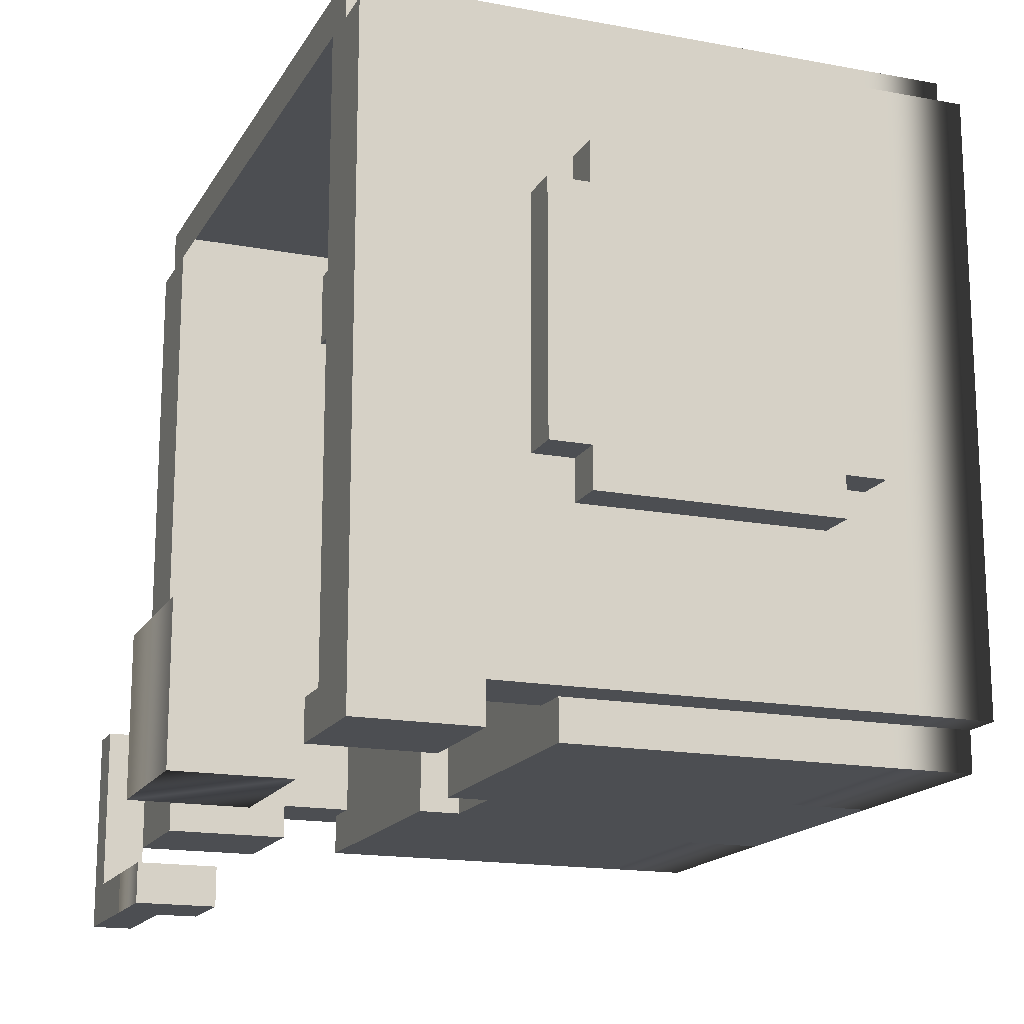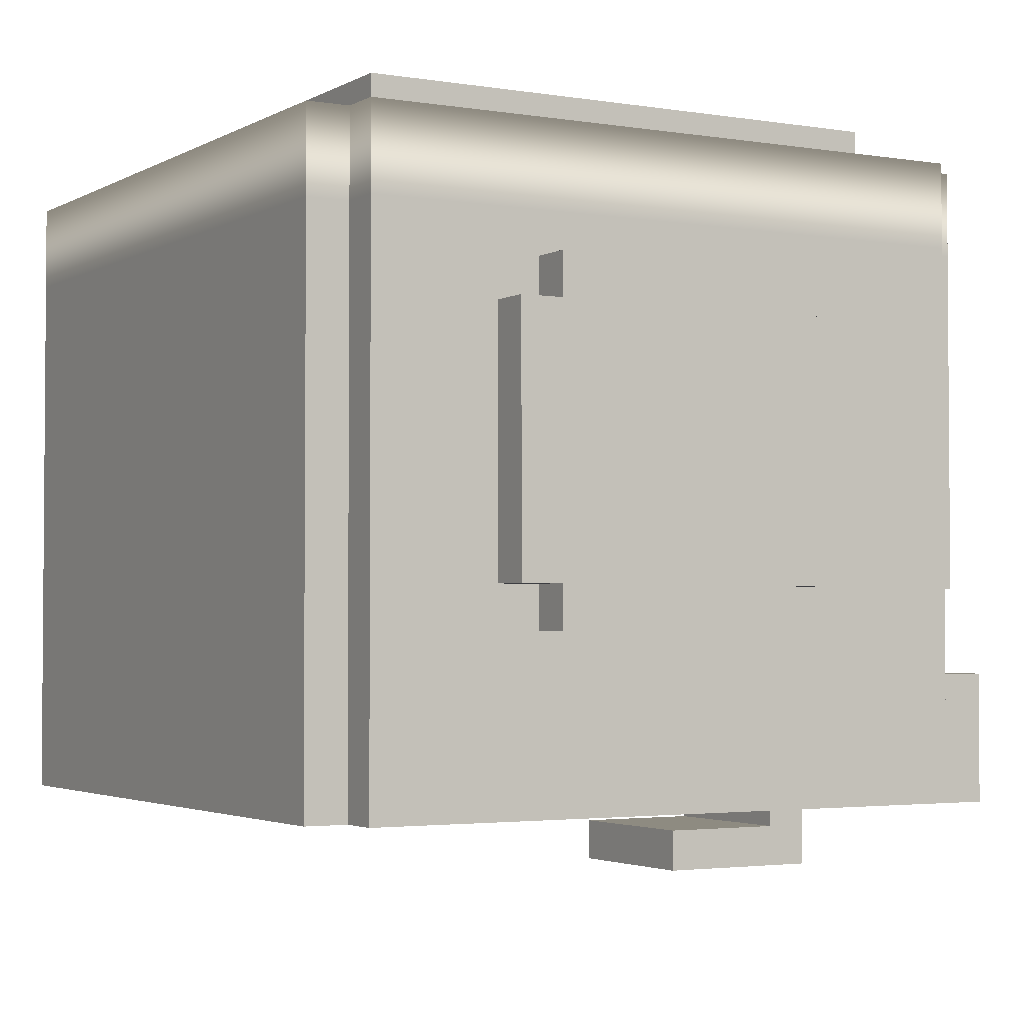
<metadata>
{"format":"obj","ext":"obj","renderer":"f3d","projection":"perspective","resolution":1024,"background":"white","views":[{"elev":-16.5,"azim":-110.9,"up":"+Y"},{"elev":-2.7,"azim":-119.8,"up":"+Z"}]}
</metadata>
<code>
g royale_cybercop_helmet
v -0.3001 -0.258 0.1912
v -0.3001 -0.258 0.02449
v -0.3001 0.2422 0.02449
v -0.3001 0.2422 0.1912
v -0.3001 -0.2914 0.1245
v -0.3001 -0.2914 0.02449
v -0.3001 -0.258 0.1245
v 0.2334 0.2422 0.02449
v 0.2334 0.2422 0.1912
v 0.2334 -0.258 0.1912
v 0.2334 -0.258 0.02449
v -0.3335 -0.09129 0.1912
v -0.3335 -0.09129 0.1579
v -0.3335 0.1088 0.1579
v -0.3335 0.1088 0.1912
v -0.3335 0.1088 0.3913
v -0.3335 -0.09129 0.3913
v -0.3335 -0.1246 0.3913
v -0.3335 -0.1246 0.1912
v -0.3335 -0.09129 0.4247
v -0.3335 0.1088 0.4247
v -0.3335 0.1422 0.1912
v -0.3335 0.1422 0.3913
v -0.2668 -0.2914 0.458
v -0.2668 -0.2914 0.1912
v -0.2668 -0.258 0.1912
v -0.2668 -0.258 0.458
v -0.2668 -0.2914 0.5248
v -0.2668 -0.258 0.5248
v -0.2668 0.2422 0.458
v -0.2668 0.2422 0.02449
v -0.2668 0.2755 0.02449
v -0.2668 0.2755 0.458
v -0.2668 0.2422 0.5248
v -0.2668 0.2755 0.5248
v -0.2334 -0.2247 0.5581
v -0.2334 -0.2247 0.5247
v -0.2334 0.2088 0.5247
v -0.2334 0.2088 0.5581
v -0.0667 -0.258 -0.008862
v -0.0667 -0.2914 -0.04221
v -0.0667 -0.158 -0.04221
v -0.0667 -0.158 -0.008862
v -0.0667 -0.2914 0.05784
v -0.0667 -0.258 0.05784
v 0.03335 -0.2914 0.2246
v 0.03335 -0.2914 0.1912
v 0.03335 -0.258 0.1912
v 0.03335 -0.258 0.2246
v 0.03335 -0.258 0.2246
v 0.03335 -0.258 0.1912
v 0.03335 -0.2247 0.1912
v 0.03335 -0.2247 0.2246
v 0.1667 -0.3581 0.05784
v 0.1667 -0.3581 -0.008862
v 0.1667 -0.3247 -0.008862
v 0.1667 -0.3247 0.05784
v 0.2001 -0.2914 0.1245
v 0.2001 -0.2914 0.02449
v 0.2001 -0.258 0.02449
v 0.2001 -0.258 0.1245
v 0.2334 -0.3581 0.02449
v 0.2334 -0.3581 -0.008862
v 0.2334 -0.3247 -0.008862
v 0.2334 -0.3247 0.02449
v -0.3001 -0.258 0.458
v -0.3001 -0.258 0.1912
v -0.3001 0.2422 0.1912
v -0.3001 0.2422 0.458
v -0.3001 -0.258 0.5248
v -0.3001 0.2422 0.5248
v 0.3001 -0.3247 0.02449
v 0.3001 -0.3247 -0.008862
v 0.3001 -0.1913 -0.008862
v 0.3001 -0.1913 0.02449
v -0.2334 -0.258 0.02449
v -0.2334 -0.258 0.1912
v -0.2334 0.2422 0.02449
v -0.2334 0.2422 0.1912
v 0.3001 -0.258 0.02449
v 0.3001 -0.258 0.1912
v 0.3001 0.2422 0.02449
v 0.3001 0.2422 0.1912
v 0.3001 -0.258 0.458
v 0.3001 0.2422 0.458
v 0.3001 0.2422 0.5248
v 0.3001 -0.258 0.5248
v -0.2001 -0.2914 0.02449
v -0.2001 -0.2914 0.1245
v -0.2001 -0.258 0.02449
v -0.2001 -0.258 0.1245
v -0.03335 -0.2914 0.1912
v -0.03335 -0.2914 0.2246
v -0.03335 -0.258 0.1912
v -0.03335 -0.258 0.2246
v -0.03335 -0.258 0.1912
v -0.03335 -0.258 0.2246
v -0.03335 -0.2247 0.1912
v -0.03335 -0.2247 0.2246
v 0.0667 -0.2914 -0.04221
v 0.0667 -0.258 -0.008862
v 0.0667 -0.158 -0.04221
v 0.0667 -0.158 -0.008862
v 0.0667 -0.2914 0.05784
v 0.0667 -0.258 0.05784
v 0.2334 -0.3581 -0.008862
v 0.2334 -0.3581 0.05784
v 0.2334 -0.3247 -0.008862
v 0.2334 -0.3247 0.05784
v 0.2334 -0.2247 0.5247
v 0.2334 -0.2247 0.5581
v 0.2334 0.2088 0.5247
v 0.2334 0.2088 0.5581
v 0.2668 -0.2914 0.1912
v 0.2668 -0.2914 0.458
v 0.2668 -0.258 0.1912
v 0.2668 -0.258 0.458
v 0.2668 -0.258 0.5248
v 0.2668 -0.2914 0.5248
v 0.2668 0.2422 0.02449
v 0.2668 0.2422 0.458
v 0.2668 0.2755 0.02449
v 0.2668 0.2755 0.458
v 0.2668 0.2755 0.5248
v 0.2668 0.2422 0.5248
v 0.3001 -0.2914 0.02449
v 0.3001 -0.2914 0.1245
v 0.3001 -0.258 0.02449
v 0.3001 -0.258 0.1245
v 0.3335 -0.09129 0.1579
v 0.3335 -0.09129 0.1912
v 0.3335 0.1088 0.1579
v 0.3335 0.1088 0.1912
v 0.3335 -0.09129 0.3913
v 0.3335 -0.1246 0.3913
v 0.3335 -0.1246 0.1912
v 0.3335 0.1088 0.3913
v 0.3335 0.1422 0.1912
v 0.3335 0.1422 0.3913
v 0.3335 -0.09129 0.4247
v 0.3335 0.1088 0.4247
v 0.3335 -0.1246 0.1579
v 0.3335 -0.09129 0.05784
v 0.3335 -0.1246 0.09119
v 0.3335 -0.158 0.09119
v 0.3335 -0.158 0.05784
v 0.3335 -0.1913 0.05784
v 0.3335 -0.158 0.02449
v 0.3335 -0.1913 0.02449
v 0.3335 -0.3581 0.02449
v 0.3335 -0.1913 -0.008862
v 0.3335 -0.3581 -0.008862
v 0.0667 -0.2914 -0.04221
v -0.0667 -0.2914 -0.04221
v -0.0667 -0.2914 0.05784
v 0.0667 -0.2914 0.05784
v 0.2334 -0.3581 -0.008862
v 0.1667 -0.3581 -0.008862
v 0.1667 -0.3581 0.05784
v 0.2334 -0.3581 0.05784
v 0.3335 -0.3581 -0.008862
v 0.2334 -0.3581 0.02449
v 0.3335 -0.3581 0.02449
v -0.2001 -0.2914 0.02449
v -0.3001 -0.2914 0.02449
v -0.3001 -0.2914 0.1245
v -0.2001 -0.2914 0.1245
v -0.1 -0.2914 0.458
v -0.2668 -0.2914 0.1912
v -0.2668 -0.2914 0.458
v -0.03335 -0.2914 0.2246
v 0.1 -0.2914 0.458
v -0.1 -0.2914 0.5248
v 0.1 -0.2914 0.5248
v 0.03335 -0.2914 0.2246
v 0.2668 -0.2914 0.1912
v 0.2668 -0.2914 0.458
v -0.03335 -0.2914 0.1912
v 0.03335 -0.2914 0.1912
v -0.1 -0.2914 0.5248
v -0.2668 -0.2914 0.5248
v 0.2668 -0.2914 0.5248
v 0.1 -0.2914 0.5248
v 0.3001 -0.2914 0.02449
v 0.2001 -0.2914 0.02449
v 0.2001 -0.2914 0.1245
v 0.3001 -0.2914 0.1245
v -0.2334 -0.258 0.02449
v -0.3001 -0.258 0.02449
v -0.3001 -0.258 0.1912
v -0.2334 -0.258 0.1912
v 0.2334 -0.258 0.1912
v 0.3001 -0.258 0.1912
v 0.3001 -0.258 0.02449
v 0.2334 -0.258 0.02449
v 0.2668 -0.258 0.1912
v 0.2668 -0.258 0.458
v 0.3001 -0.258 0.458
v 0.3001 -0.258 0.5248
v 0.2668 -0.258 0.5248
v -0.03335 -0.258 0.2246
v -0.03335 -0.258 0.1912
v -0.2668 -0.258 0.1912
v 0.2668 -0.258 0.1912
v 0.03335 -0.258 0.1912
v 0.03335 -0.258 0.2246
v 0.03335 -0.2247 0.1912
v -0.03335 -0.2247 0.1912
v -0.03335 -0.2247 0.2246
v 0.03335 -0.2247 0.2246
v 0.2334 -0.2247 0.5247
v -0.2334 -0.2247 0.5247
v -0.2334 -0.2247 0.5581
v 0.2334 -0.2247 0.5581
v 0.3335 -0.1913 0.02449
v 0.3001 -0.1913 0.02449
v 0.3001 -0.1913 0.05784
v 0.3335 -0.1913 0.05784
v 0.3335 -0.158 0.05784
v 0.3001 -0.158 0.05784
v 0.3001 -0.158 0.09119
v 0.3335 -0.158 0.09119
v 0.3335 -0.1246 0.09119
v 0.3001 -0.1246 0.09119
v 0.3001 -0.1246 0.1579
v 0.3335 -0.1246 0.1579
v -0.2668 -0.258 0.1912
v -0.3001 -0.258 0.1912
v -0.3001 -0.258 0.458
v -0.2668 -0.258 0.458
v -0.2668 -0.258 0.5248
v -0.3001 -0.258 0.5248
v -0.3001 -0.1246 0.1912
v -0.3335 -0.1246 0.1912
v -0.3335 -0.1246 0.3913
v -0.3001 -0.1246 0.3913
v 0.3335 -0.1246 0.1912
v 0.3001 -0.1246 0.1912
v 0.3001 -0.1246 0.3913
v 0.3335 -0.1246 0.3913
v -0.3001 -0.09129 0.1579
v -0.3335 -0.09129 0.1579
v -0.3335 -0.09129 0.1912
v -0.3001 -0.09129 0.1912
v -0.3001 -0.09129 0.3913
v -0.3335 -0.09129 0.3913
v -0.3335 -0.09129 0.4247
v -0.3001 -0.09129 0.4247
v 0.3335 -0.09129 0.1579
v 0.3001 -0.09129 0.1579
v 0.3001 -0.09129 0.1912
v 0.3335 -0.09129 0.1912
v 0.3335 -0.09129 0.3913
v 0.3001 -0.09129 0.3913
v 0.3001 -0.09129 0.4247
v 0.3335 -0.09129 0.4247
v 0.2334 0.1755 0.1579
v -0.2334 0.1755 0.1579
v -0.2334 0.1755 0.1912
v 0.2334 0.1755 0.1912
v -0.0667 -0.258 -0.008862
v 0.0667 -0.258 -0.008862
v -0.0667 -0.258 0.05784
v 0.0667 -0.258 0.05784
v -0.0667 -0.158 -0.04221
v 0.0667 -0.158 -0.04221
v -0.0667 -0.158 -0.008862
v 0.0667 -0.158 -0.008862
v 0.1667 -0.3247 -0.008862
v 0.2334 -0.3247 -0.008862
v 0.1667 -0.3247 0.05784
v 0.2334 -0.3247 0.05784
v 0.3001 -0.3247 -0.008862
v 0.2334 -0.3247 0.02449
v 0.3001 -0.3247 0.02449
v -0.3001 -0.258 0.02449
v -0.2001 -0.258 0.02449
v -0.3001 -0.258 0.1245
v -0.2001 -0.258 0.1245
v 0.2001 -0.258 0.02449
v 0.3001 -0.258 0.02449
v 0.2001 -0.258 0.1245
v 0.3001 -0.258 0.1245
v 0.3001 -0.1913 -0.008862
v 0.3335 -0.1913 -0.008862
v 0.3001 -0.1913 0.02449
v 0.3335 -0.1913 0.02449
v 0.3001 -0.158 0.02449
v 0.3335 -0.158 0.02449
v 0.3001 -0.158 0.05784
v 0.3335 -0.158 0.05784
v 0.3001 -0.09129 0.05784
v 0.3335 -0.09129 0.05784
v 0.3001 -0.09129 0.1579
v 0.3335 -0.09129 0.1579
v -0.2334 0.2088 0.5247
v 0.2334 0.2088 0.5247
v -0.2334 0.2088 0.5581
v 0.2334 0.2088 0.5581
v -0.3001 0.2422 0.02449
v -0.2334 0.2422 0.02449
v -0.3001 0.2422 0.1912
v -0.2334 0.2422 0.1912
v 0.2334 0.2422 0.02449
v 0.3001 0.2422 0.02449
v 0.2334 0.2422 0.1912
v 0.3001 0.2422 0.1912
v 0.2668 0.2422 0.1912
v 0.2668 0.2422 0.458
v 0.3001 0.2422 0.458
v 0.2668 0.2422 0.5248
v 0.3001 0.2422 0.5248
v -0.2668 0.2755 0.02449
v 0.2668 0.2755 0.02449
v -0.2668 0.2755 0.458
v 0.2668 0.2755 0.458
v -0.2668 0.2755 0.5248
v 0.2668 0.2755 0.5248
v -0.3335 0.1088 0.1579
v -0.3001 0.1088 0.1579
v -0.3335 0.1088 0.1912
v -0.3001 0.1088 0.1912
v -0.3335 0.1088 0.3913
v -0.3001 0.1088 0.3913
v -0.3335 0.1088 0.4247
v -0.3001 0.1088 0.4247
v 0.3001 0.1088 0.1579
v 0.3335 0.1088 0.1579
v 0.3001 0.1088 0.1912
v 0.3335 0.1088 0.1912
v 0.3001 0.1088 0.3913
v 0.3335 0.1088 0.3913
v 0.3001 0.1088 0.4247
v 0.3335 0.1088 0.4247
v -0.3335 0.1422 0.1912
v -0.3001 0.1422 0.1912
v -0.3335 0.1422 0.3913
v -0.3001 0.1422 0.3913
v 0.3001 0.1422 0.1912
v 0.3335 0.1422 0.1912
v 0.3001 0.1422 0.3913
v 0.3335 0.1422 0.3913
v -0.3001 0.2422 0.1912
v -0.2668 0.2422 0.1912
v -0.3001 0.2422 0.458
v -0.2668 0.2422 0.458
v -0.3001 0.2422 0.5248
v -0.2668 0.2422 0.5248
v -0.0667 -0.158 -0.04221
v -0.0667 -0.2914 -0.04221
v 0.0667 -0.2914 -0.04221
v 0.0667 -0.158 -0.04221
v 0.1667 -0.3247 -0.008862
v 0.1667 -0.3581 -0.008862
v 0.2334 -0.3581 -0.008862
v 0.2334 -0.3247 -0.008862
v 0.2334 -0.3247 -0.008862
v 0.2334 -0.3581 -0.008862
v 0.3335 -0.3581 -0.008862
v 0.3001 -0.3247 -0.008862
v 0.3001 -0.1913 -0.008862
v 0.3335 -0.1913 -0.008862
v 0.3001 -0.158 0.02449
v 0.3001 -0.1913 0.02449
v 0.3335 -0.1913 0.02449
v 0.3335 -0.158 0.02449
v 0.3001 -0.09129 0.05784
v 0.3001 -0.158 0.05784
v 0.3335 -0.158 0.05784
v 0.3335 -0.09129 0.05784
v -0.3335 0.1088 0.1579
v -0.3335 -0.09129 0.1579
v -0.3001 -0.09129 0.1579
v -0.3001 0.1088 0.1579
v 0.3001 0.1088 0.1579
v 0.3001 -0.09129 0.1579
v 0.3335 -0.09129 0.1579
v 0.3335 0.1088 0.1579
v -0.3335 -0.09129 0.1912
v -0.3335 -0.1246 0.1912
v -0.3001 -0.1246 0.1912
v -0.3001 -0.09129 0.1912
v 0.3001 -0.09129 0.1912
v 0.3001 -0.1246 0.1912
v 0.3335 -0.1246 0.1912
v 0.3335 -0.09129 0.1912
v -0.3335 0.1422 0.1912
v -0.3335 0.1088 0.1912
v -0.3001 0.1088 0.1912
v -0.3001 0.1422 0.1912
v 0.3001 0.1422 0.1912
v 0.3001 0.1088 0.1912
v 0.3335 0.1088 0.1912
v 0.3335 0.1422 0.1912
v -0.3001 -0.258 0.02449
v -0.3001 -0.2914 0.02449
v -0.2001 -0.2914 0.02449
v -0.2001 -0.258 0.02449
v -0.3001 0.2422 0.02449
v -0.2334 -0.258 0.02449
v -0.2334 0.2422 0.02449
v 0.2001 -0.258 0.02449
v 0.2001 -0.2914 0.02449
v 0.3001 -0.2914 0.02449
v 0.3001 -0.258 0.02449
v 0.2334 0.2422 0.02449
v 0.2334 -0.258 0.02449
v 0.3001 0.2422 0.02449
v -0.2668 0.2755 0.02449
v -0.2668 0.2422 0.02449
v 0.2668 0.2422 0.02449
v 0.2668 0.2755 0.02449
v -0.2334 0.2422 0.1579
v -0.2334 0.1755 0.1579
v 0.2334 0.1755 0.1579
v 0.2334 0.2422 0.1579
v -0.2668 -0.258 0.1912
v -0.2668 -0.2914 0.1912
v -0.03335 -0.2914 0.1912
v -0.03335 -0.258 0.1912
v 0.03335 -0.258 0.1912
v 0.03335 -0.2914 0.1912
v 0.2668 -0.2914 0.1912
v 0.2668 -0.258 0.1912
v 0.2668 0.2422 0.1912
v 0.3001 -0.258 0.1912
v 0.3001 0.2422 0.1912
v -0.03335 -0.2247 0.1912
v -0.2668 -0.258 0.1912
v -0.03335 -0.258 0.1912
v -0.2668 0.2422 0.1912
v 0.03335 -0.2247 0.1912
v 0.2668 0.2422 0.1912
v 0.2668 -0.258 0.1912
v 0.03335 -0.258 0.1912
v -0.3001 0.2422 0.1912
v -0.3001 -0.258 0.1912
v -0.2668 -0.258 0.1912
v -0.2668 0.2422 0.1912
v -0.03335 -0.258 0.2246
v -0.03335 -0.2914 0.2246
v 0.03335 -0.2914 0.2246
v 0.03335 -0.258 0.2246
v -0.03335 -0.2247 0.2246
v -0.03335 -0.258 0.2246
v 0.03335 -0.258 0.2246
v 0.03335 -0.2247 0.2246
v -0.0667 -0.258 -0.008862
v -0.0667 -0.158 -0.008862
v 0.0667 -0.258 -0.008862
v 0.0667 -0.158 -0.008862
v 0.2334 -0.3581 0.02449
v 0.2334 -0.3247 0.02449
v 0.3335 -0.3581 0.02449
v 0.3001 -0.3247 0.02449
v 0.3001 -0.1913 0.02449
v 0.3335 -0.1913 0.02449
v -0.0667 -0.2914 0.05784
v -0.0667 -0.258 0.05784
v 0.0667 -0.2914 0.05784
v 0.0667 -0.258 0.05784
v 0.1667 -0.3581 0.05784
v 0.1667 -0.3247 0.05784
v 0.2334 -0.3581 0.05784
v 0.2334 -0.3247 0.05784
v 0.3001 -0.1913 0.05784
v 0.3001 -0.158 0.05784
v 0.3335 -0.1913 0.05784
v 0.3335 -0.158 0.05784
v 0.3001 -0.158 0.09119
v 0.3001 -0.1246 0.09119
v 0.3335 -0.158 0.09119
v 0.3335 -0.1246 0.09119
v 0.3001 -0.1246 0.1579
v 0.3001 -0.09129 0.1579
v 0.3335 -0.1246 0.1579
v 0.3335 -0.09129 0.1579
v -0.3335 -0.1246 0.3913
v -0.3335 -0.09129 0.3913
v -0.3001 -0.1246 0.3913
v -0.3001 -0.09129 0.3913
v 0.3001 -0.1246 0.3913
v 0.3001 -0.09129 0.3913
v 0.3335 -0.1246 0.3913
v 0.3335 -0.09129 0.3913
v -0.3335 0.1088 0.3913
v -0.3335 0.1422 0.3913
v -0.3001 0.1088 0.3913
v -0.3001 0.1422 0.3913
v 0.3001 0.1088 0.3913
v 0.3001 0.1422 0.3913
v 0.3335 0.1088 0.3913
v 0.3335 0.1422 0.3913
v -0.3335 -0.09129 0.4247
v -0.3335 0.1088 0.4247
v -0.3001 -0.09129 0.4247
v -0.3001 0.1088 0.4247
v 0.3001 -0.09129 0.4247
v 0.3001 0.1088 0.4247
v 0.3335 -0.09129 0.4247
v 0.3335 0.1088 0.4247
v -0.3001 -0.2914 0.1245
v -0.3001 -0.258 0.1245
v -0.2001 -0.2914 0.1245
v -0.2001 -0.258 0.1245
v 0.2001 -0.2914 0.1245
v 0.2001 -0.258 0.1245
v 0.3001 -0.2914 0.1245
v 0.3001 -0.258 0.1245
v -0.2668 -0.258 0.5248
v -0.1 -0.258 0.5248
v -0.1 -0.2914 0.5248
v -0.2668 -0.2914 0.5248
v 0.1 -0.2914 0.5248
v 0.1 -0.258 0.5248
v 0.2668 -0.2914 0.5248
v 0.2668 -0.258 0.5248
v -0.2668 0.2755 0.5248
v 0.2668 0.2755 0.5248
v 0.2668 0.2422 0.5248
v -0.2668 0.2422 0.5248
v -0.3001 0.2422 0.5248
v -0.2668 0.2422 0.5248
v -0.2668 -0.258 0.5248
v -0.3001 -0.258 0.5248
v 0.2668 0.2422 0.5248
v 0.3001 0.2422 0.5248
v 0.3001 -0.258 0.5248
v 0.2668 -0.258 0.5248
v -0.2668 -0.258 0.5247
v -0.2668 0.2422 0.5247
v 0.2668 -0.258 0.5247
v 0.2668 0.2422 0.5247
v -0.2334 -0.2247 0.5581
v -0.2334 0.2088 0.5581
v 0.2334 -0.2247 0.5581
v 0.2334 0.2088 0.5581
g royale_cybercop_helmet_0
f 3 2 1
f 3 1 4
f 2 6 5
f 2 5 7
f 10 9 8
f 11 10 8
f 14 13 12
f 14 12 15
f 15 12 16
f 12 17 16
f 12 18 17
f 12 19 18
f 16 17 20
f 16 20 21
f 15 16 22
f 22 16 23
f 26 25 24
f 26 24 27
f 24 28 27
f 28 29 27
f 32 31 30
f 32 30 33
f 30 34 33
f 34 35 33
f 38 37 36
f 38 36 39
f 42 41 40
f 42 40 43
f 40 41 44
f 40 44 45
f 48 47 46
f 48 46 49
f 52 51 50
f 52 50 53
f 56 55 54
f 56 54 57
f 60 59 58
f 60 58 61
f 64 63 62
f 64 62 65
f 68 67 66
f 68 66 69
f 66 70 69
f 70 71 69
f 74 73 72
f 74 72 75
f 78 77 76
f 78 79 77
f 82 81 80
f 82 83 81
f 83 84 81
f 83 85 84
f 85 86 84
f 86 87 84
f 90 89 88
f 90 91 89
f 94 93 92
f 94 95 93
f 98 97 96
f 98 99 97
f 102 101 100
f 102 103 101
f 101 104 100
f 101 105 104
f 108 107 106
f 108 109 107
f 112 111 110
f 112 113 111
f 116 115 114
f 116 117 115
f 117 118 115
f 118 119 115
f 122 121 120
f 122 123 121
f 123 124 121
f 124 125 121
f 128 127 126
f 128 129 127
f 132 131 130
f 132 133 131
f 131 133 134
f 134 135 131
f 131 135 136
f 133 137 134
f 133 138 137
f 138 139 137
f 137 140 134
f 137 141 140
f 143 130 142
f 143 142 144
f 143 144 145
f 143 145 146
f 148 146 147
f 148 147 149
f 151 149 150
f 151 150 152
f 155 154 153
f 155 153 156
f 159 158 157
f 159 157 160
f 162 157 161
f 162 161 163
f 166 165 164
f 166 164 167
f 170 169 168
f 168 169 171
f 168 171 172
f 168 172 173
f 173 172 174
f 171 175 172
f 175 176 172
f 172 176 177
f 169 178 171
f 175 179 176
f 168 180 170
f 180 181 170
f 177 182 172
f 182 183 172
f 186 185 184
f 186 184 187
f 190 189 188
f 190 188 191
f 194 193 192
f 195 194 192
f 197 196 193
f 197 193 198
f 198 199 197
f 199 200 197
f 203 202 201
f 206 205 204
f 209 208 207
f 209 207 210
f 213 212 211
f 213 211 214
f 217 216 215
f 217 215 218
f 221 220 219
f 221 219 222
f 225 224 223
f 225 223 226
f 229 228 227
f 229 227 230
f 230 231 229
f 231 232 229
f 235 234 233
f 235 233 236
f 239 238 237
f 239 237 240
f 243 242 241
f 243 241 244
f 247 246 245
f 247 245 248
f 251 250 249
f 251 249 252
f 255 254 253
f 255 253 256
f 259 258 257
f 259 257 260
f 263 262 261
f 263 264 262
f 267 266 265
f 267 268 266
f 271 270 269
f 271 272 270
f 274 273 270
f 274 275 273
f 278 277 276
f 278 279 277
f 282 281 280
f 282 283 281
f 286 285 284
f 286 287 285
f 290 289 288
f 290 291 289
f 294 293 292
f 294 295 293
f 298 297 296
f 298 299 297
f 302 301 300
f 302 303 301
f 306 305 304
f 306 307 305
f 309 307 308
f 309 310 307
f 309 311 310
f 311 312 310
f 315 314 313
f 315 316 314
f 315 317 316
f 317 318 316
f 321 320 319
f 321 322 320
f 325 324 323
f 325 326 324
f 329 328 327
f 329 330 328
f 333 332 331
f 333 334 332
f 337 336 335
f 337 338 336
f 341 340 339
f 341 342 340
f 345 344 343
f 345 346 344
f 345 347 346
f 347 348 346
f 351 350 349
f 351 349 352
f 355 354 353
f 355 353 356
f 359 358 357
f 359 357 360
f 359 360 361
f 359 361 362
f 365 364 363
f 365 363 366
f 369 368 367
f 369 367 370
f 373 372 371
f 373 371 374
f 377 376 375
f 377 375 378
f 381 380 379
f 381 379 382
f 385 384 383
f 385 383 386
f 389 388 387
f 389 387 390
f 393 392 391
f 393 391 394
f 397 396 395
f 397 395 398
f 400 395 399
f 400 399 401
f 404 403 402
f 404 402 405
f 405 407 406
f 405 406 408
f 411 410 409
f 411 409 412
f 415 414 413
f 415 413 416
f 419 418 417
f 419 417 420
f 423 422 421
f 423 421 424
f 426 424 425
f 426 425 427
f 430 429 428
f 428 429 431
f 432 428 431
f 432 431 433
f 434 432 433
f 434 435 432
f 438 437 436
f 438 436 439
f 442 441 440
f 442 440 443
f 446 445 444
f 446 444 447
f 450 449 448
f 450 451 449
f 454 453 452
f 454 455 453
f 454 456 455
f 454 457 456
f 460 459 458
f 460 461 459
f 464 463 462
f 464 465 463
f 468 467 466
f 468 469 467
f 472 471 470
f 472 473 471
f 476 475 474
f 476 477 475
f 480 479 478
f 480 481 479
f 484 483 482
f 484 485 483
f 488 487 486
f 488 489 487
f 492 491 490
f 492 493 491
f 496 495 494
f 496 497 495
f 500 499 498
f 500 501 499
f 504 503 502
f 504 505 503
f 508 507 506
f 508 509 507
f 512 511 510
f 513 512 510
f 514 511 512
f 514 515 511
f 514 516 515
f 516 517 515
f 520 519 518
f 521 520 518
f 524 523 522
f 525 524 522
f 528 527 526
f 529 528 526
f 532 531 530
f 532 533 531
f 536 535 534
f 536 537 535

</code>
